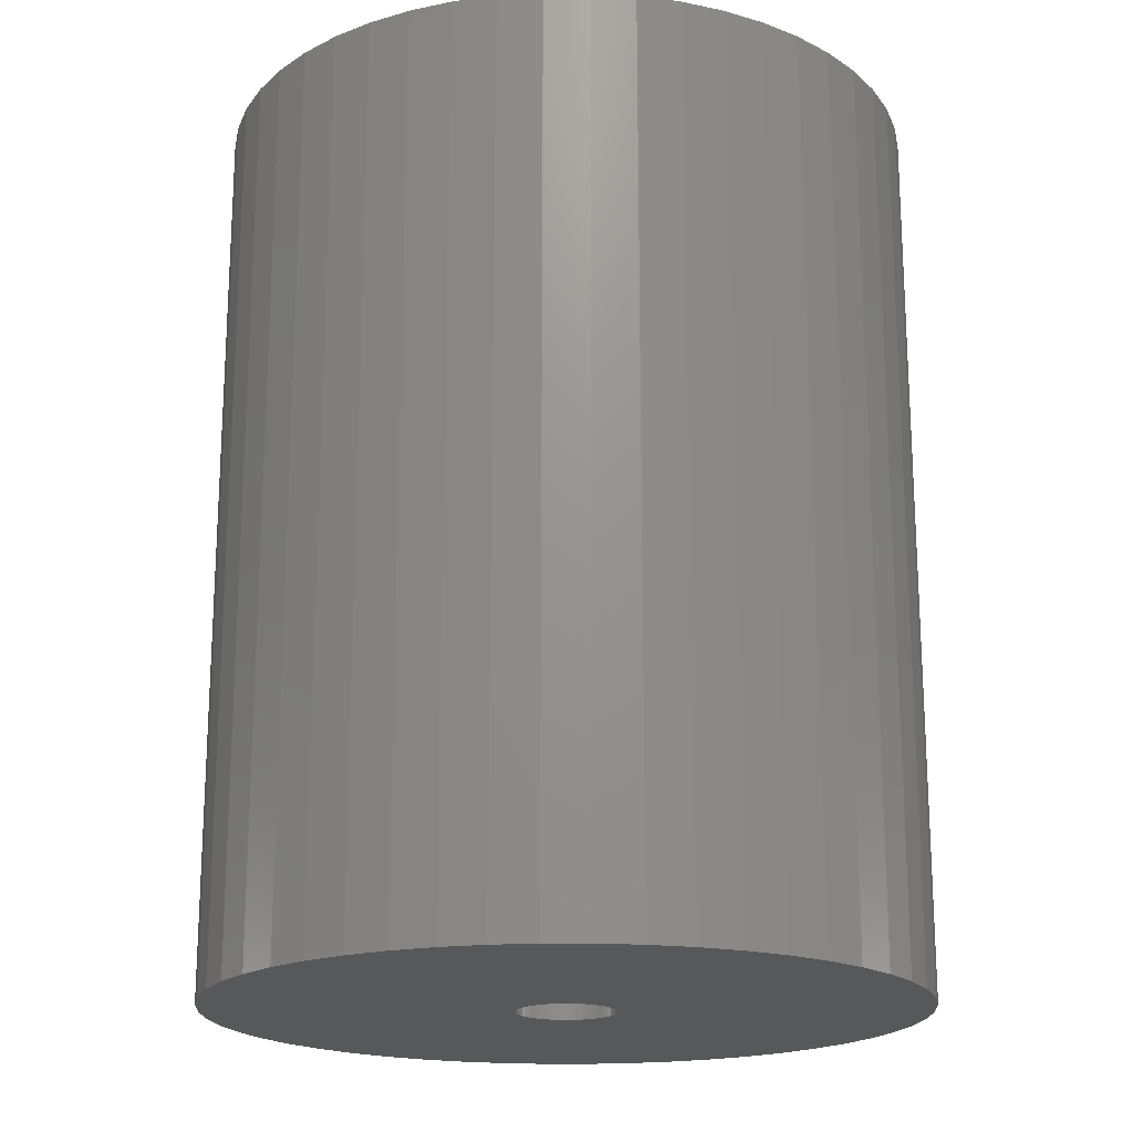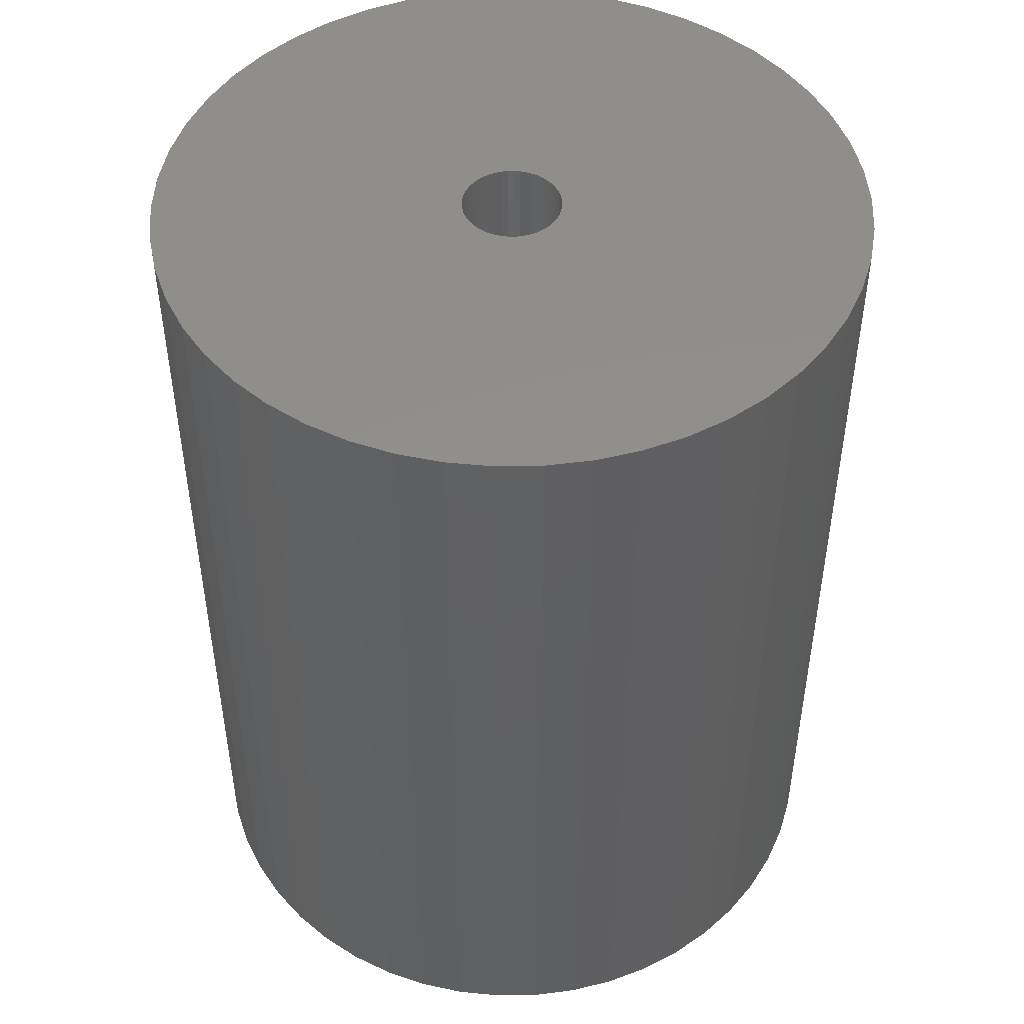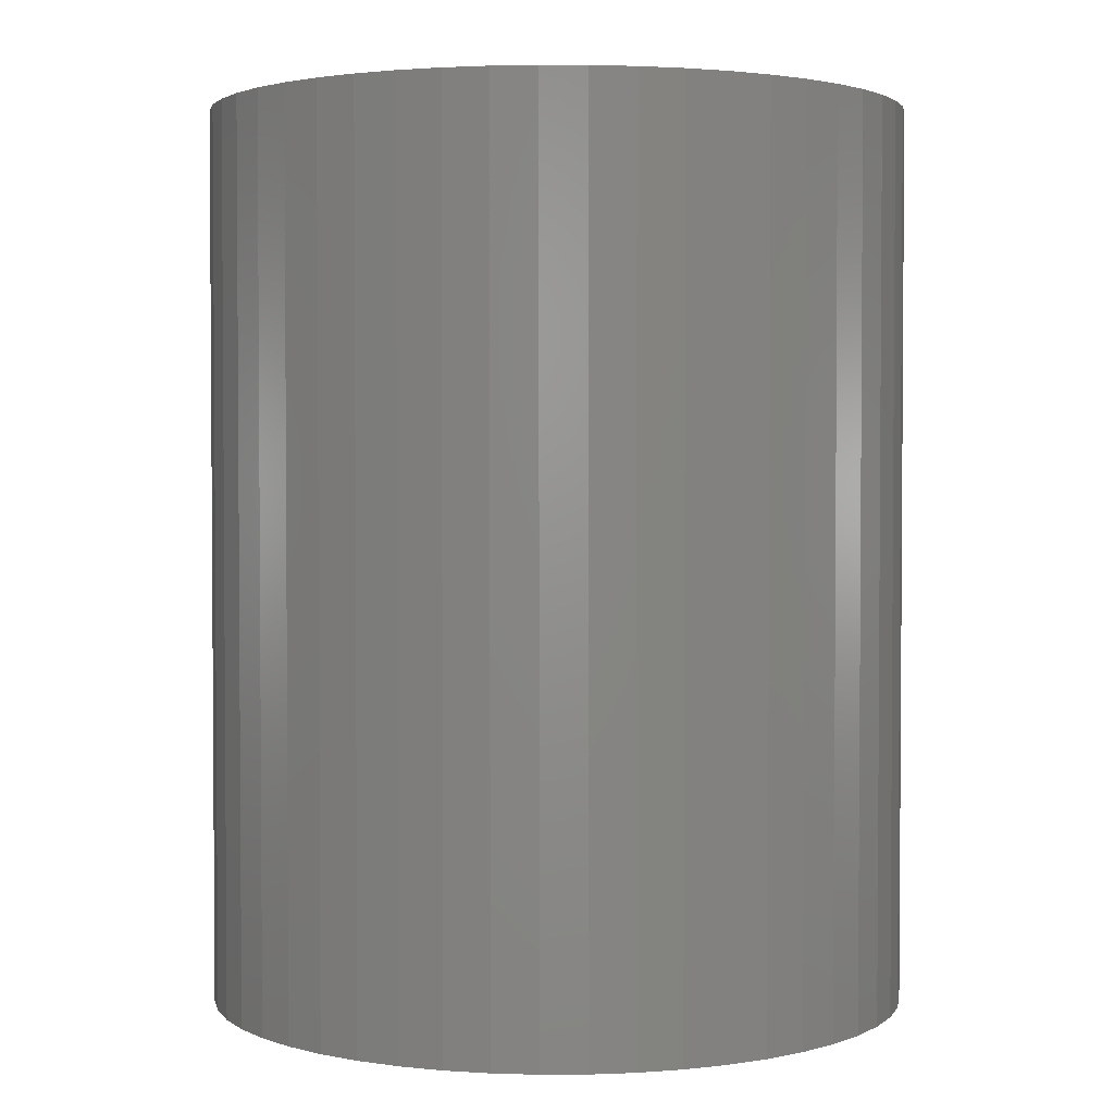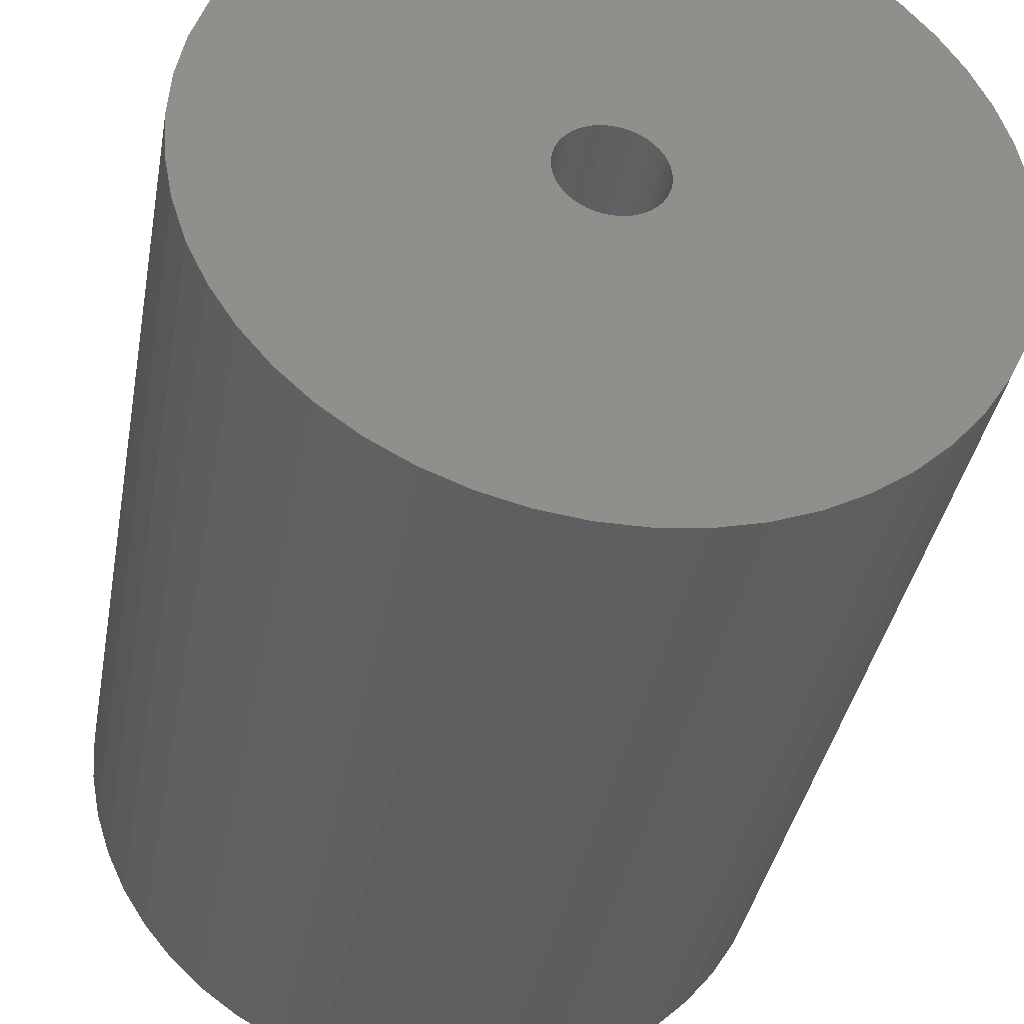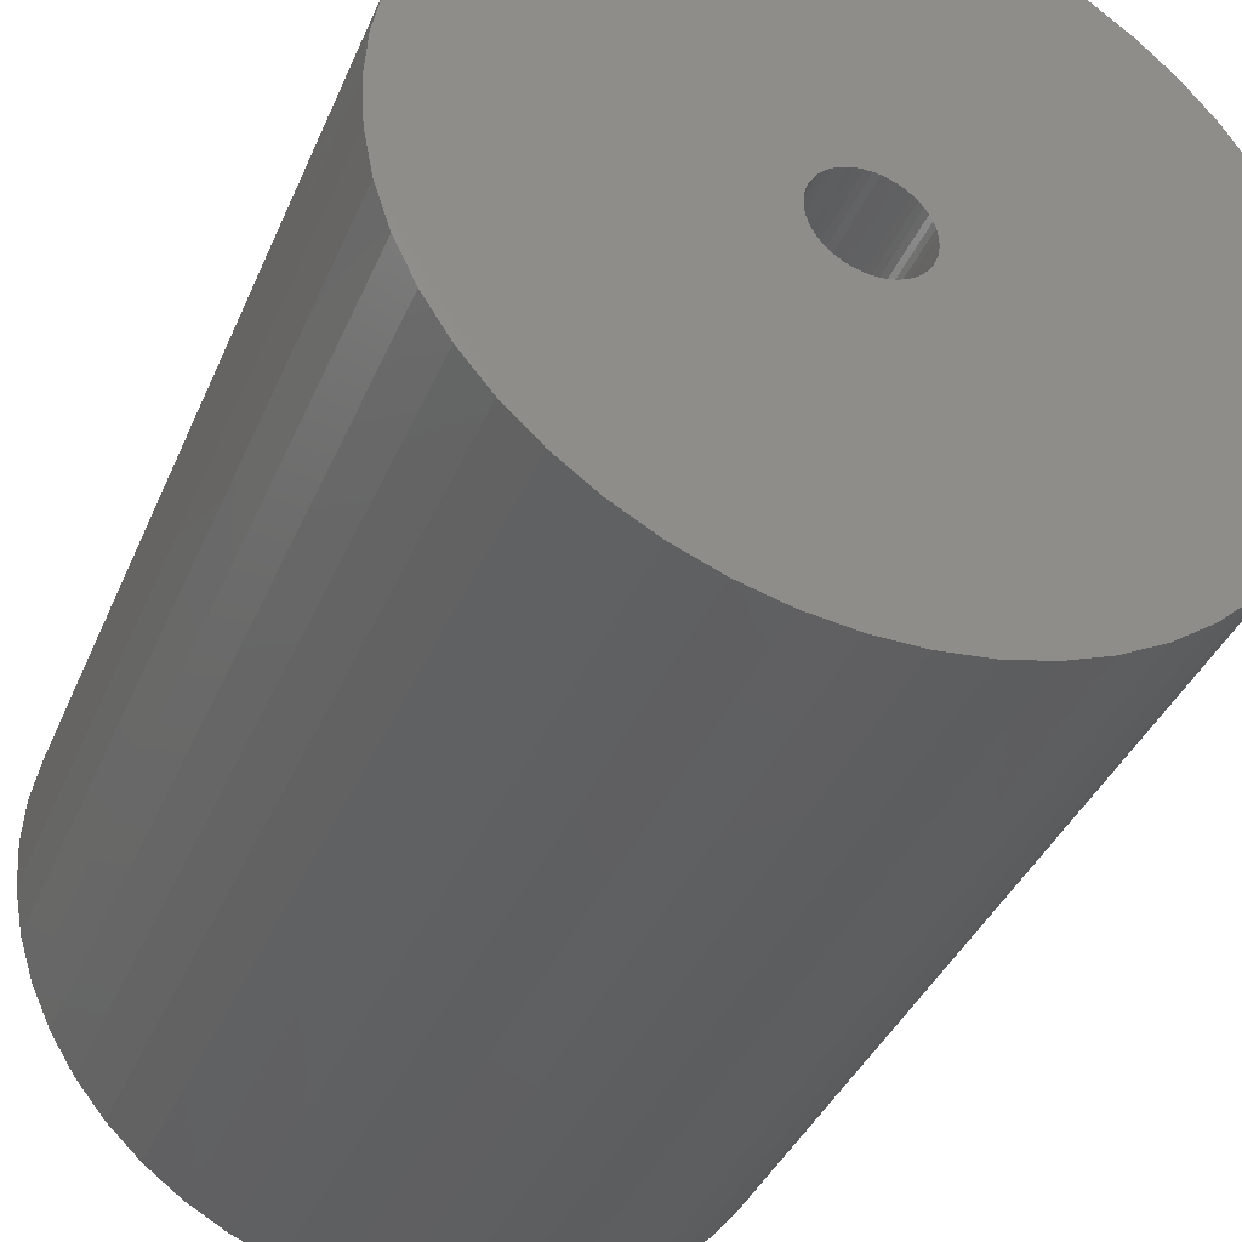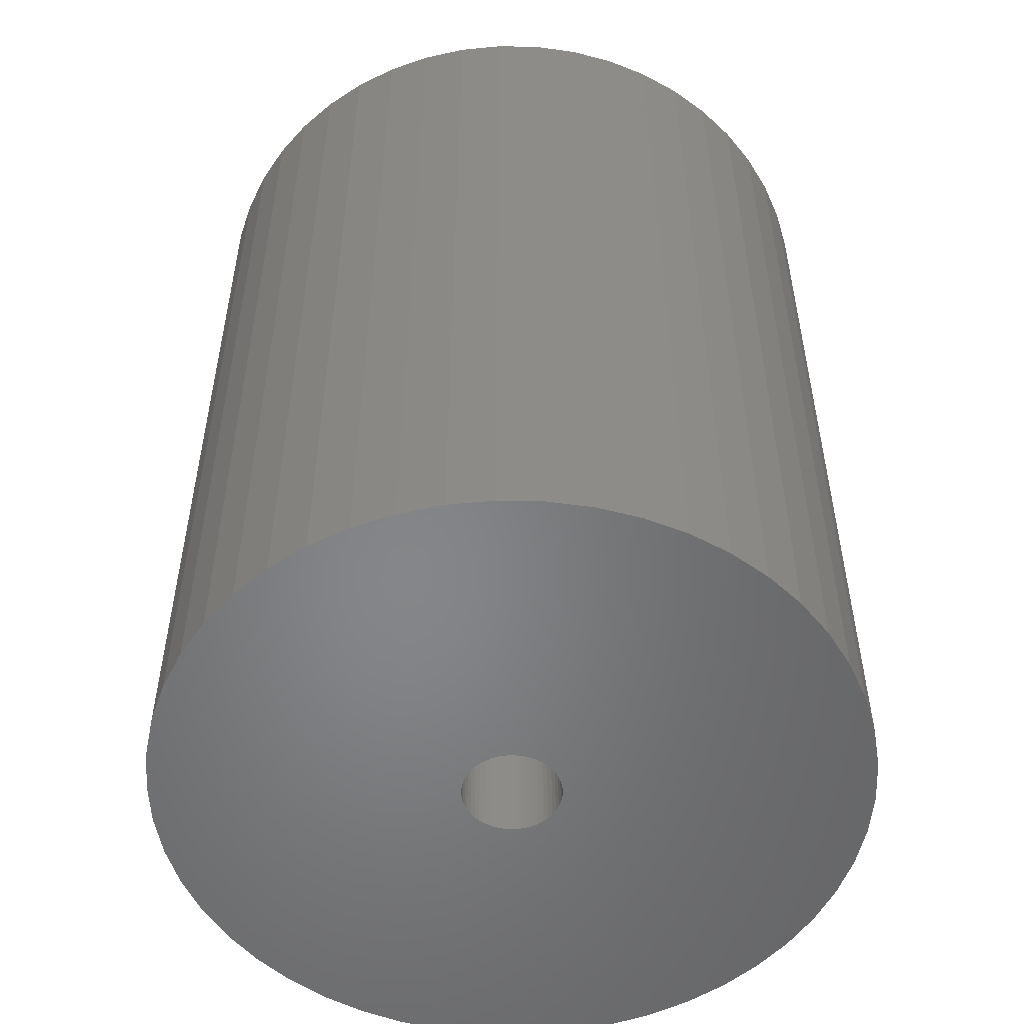
<metadata>
{"format":"stl","ext":"stl","renderer":"f3d","projection":"perspective","resolution":1024,"background":"white","views":[{"elev":-19.0,"azim":-158.4,"up":"+Z"},{"elev":48.0,"azim":-166.6,"up":"+Z"},{"elev":2.5,"azim":179.0,"up":"+Z"},{"elev":-37.5,"azim":-10.1,"up":"+Y"},{"elev":-38.7,"azim":-21.5,"up":"+Y"},{"elev":-53.0,"azim":-130.8,"up":"+Z"}]}
</metadata>
<code>
# stl→obj: 200 verts, 400 faces
v 21.5 0 27.5
v 21.33 2.695 -27.5
v 21.33 2.695 27.5
v 21.5 0 -27.5
v -21.5 0 -27.5
v -21.33 2.695 27.5
v -21.33 2.695 -27.5
v -21.5 0 27.5
v 1.35 21.46 -27.5
v -1.35 21.46 27.5
v 1.35 21.46 27.5
v -1.35 21.46 -27.5
v -1.35 -21.46 -27.5
v 1.35 -21.46 27.5
v -1.35 -21.46 27.5
v 1.35 -21.46 -27.5
v 15.67 14.72 -27.5
v 13.7 16.57 27.5
v 15.67 14.72 27.5
v 13.7 16.57 -27.5
v -13.7 16.57 -27.5
v -15.67 14.72 27.5
v -13.7 16.57 27.5
v -15.67 14.72 -27.5
v -6.644 20.45 -27.5
v -9.154 19.45 27.5
v -6.644 20.45 27.5
v -9.154 19.45 -27.5
v 19.99 7.915 27.5
v 18.84 10.36 -27.5
v 18.84 10.36 27.5
v 19.99 7.915 -27.5
v 17.39 12.64 -27.5
v 17.39 12.64 27.5
v 9.154 19.45 -27.5
v 6.644 20.45 27.5
v 9.154 19.45 27.5
v 6.644 20.45 -27.5
v 11.52 18.15 -27.5
v 11.52 18.15 27.5
v -19.99 7.915 -27.5
v -18.84 10.36 27.5
v -18.84 10.36 -27.5
v -19.99 7.915 27.5
v -17.39 12.64 -27.5
v -17.39 12.64 27.5
v -20.82 5.347 -27.5
v -20.82 5.347 27.5
v -4.029 21.12 -27.5
v -4.029 21.12 27.5
v 20.82 5.347 27.5
v 20.82 5.347 -27.5
v 4.029 21.12 27.5
v 4.029 21.12 -27.5
v 3 0 27.5
v 2.976 0.376 27.5
v 21.33 -2.695 27.5
v 2.906 0.7461 27.5
v 2.976 -0.376 27.5
v 2.789 1.104 27.5
v 20.82 -5.347 27.5
v 2.629 1.445 27.5
v 2.906 -0.7461 27.5
v 2.427 1.763 27.5
v 19.99 -7.915 27.5
v 2.187 2.054 27.5
v 2.789 -1.104 27.5
v 1.912 2.312 27.5
v 18.84 -10.36 27.5
v 1.607 2.533 27.5
v 2.629 -1.445 27.5
v 1.277 2.714 27.5
v 17.39 -12.64 27.5
v 0.9271 2.853 27.5
v 2.427 -1.763 27.5
v 15.67 -14.72 27.5
v 0.5621 2.947 27.5
v 0.1884 2.994 27.5
v -0.1884 2.994 27.5
v -0.5621 2.947 27.5
v -0.9271 2.853 27.5
v -1.277 2.714 27.5
v -1.607 2.533 27.5
v -11.52 18.15 27.5
v -1.912 2.312 27.5
v -2.187 2.054 27.5
v -2.427 1.763 27.5
v 2.187 -2.054 27.5
v 13.7 -16.57 27.5
v 1.912 -2.312 27.5
v 11.52 -18.15 27.5
v 1.607 -2.533 27.5
v 9.154 -19.45 27.5
v 1.277 -2.714 27.5
v 6.644 -20.45 27.5
v 0.9271 -2.853 27.5
v 4.029 -21.12 27.5
v 0.5621 -2.947 27.5
v 0.1884 -2.994 27.5
v -0.1884 -2.994 27.5
v -0.5621 -2.947 27.5
v -4.029 -21.12 27.5
v -0.9271 -2.853 27.5
v -6.644 -20.45 27.5
v -1.277 -2.714 27.5
v -9.154 -19.45 27.5
v -1.607 -2.533 27.5
v -11.52 -18.15 27.5
v -1.912 -2.312 27.5
v -13.7 -16.57 27.5
v -2.187 -2.054 27.5
v -15.67 -14.72 27.5
v -2.427 -1.763 27.5
v -17.39 -12.64 27.5
v -2.629 -1.445 27.5
v -18.84 -10.36 27.5
v -2.789 -1.104 27.5
v -19.99 -7.915 27.5
v -2.906 -0.7461 27.5
v -20.82 -5.347 27.5
v -2.976 -0.376 27.5
v -21.33 -2.695 27.5
v -3 0 27.5
v -2.629 1.445 27.5
v -2.789 1.104 27.5
v -2.906 0.7461 27.5
v -2.976 0.376 27.5
v -11.52 18.15 -27.5
v 21.33 -2.695 -27.5
v 17.39 -12.64 -27.5
v 15.67 -14.72 -27.5
v 20.82 -5.347 -27.5
v 19.99 -7.915 -27.5
v -18.84 -10.36 -27.5
v -19.99 -7.915 -27.5
v 3 0 -27.5
v 2.976 -0.376 -27.5
v 2.906 -0.7461 -27.5
v 2.976 0.376 -27.5
v 2.789 -1.104 -27.5
v 18.84 -10.36 -27.5
v 2.629 -1.445 -27.5
v 2.906 0.7461 -27.5
v 2.427 -1.763 -27.5
v 2.187 -2.054 -27.5
v 13.7 -16.57 -27.5
v 2.789 1.104 -27.5
v 1.912 -2.312 -27.5
v 11.52 -18.15 -27.5
v 1.607 -2.533 -27.5
v 9.154 -19.45 -27.5
v 2.629 1.445 -27.5
v 1.277 -2.714 -27.5
v 6.644 -20.45 -27.5
v 0.9271 -2.853 -27.5
v 4.029 -21.12 -27.5
v 2.427 1.763 -27.5
v 0.5621 -2.947 -27.5
v 0.1884 -2.994 -27.5
v -0.1884 -2.994 -27.5
v -0.5621 -2.947 -27.5
v -4.029 -21.12 -27.5
v -0.9271 -2.853 -27.5
v -6.644 -20.45 -27.5
v -1.277 -2.714 -27.5
v -9.154 -19.45 -27.5
v -1.607 -2.533 -27.5
v -11.52 -18.15 -27.5
v -1.912 -2.312 -27.5
v -13.7 -16.57 -27.5
v -2.187 -2.054 -27.5
v -15.67 -14.72 -27.5
v -2.427 -1.763 -27.5
v 2.187 2.054 -27.5
v 1.912 2.312 -27.5
v 1.607 2.533 -27.5
v 1.277 2.714 -27.5
v 0.9271 2.853 -27.5
v 0.5621 2.947 -27.5
v 0.1884 2.994 -27.5
v -0.1884 2.994 -27.5
v -0.5621 2.947 -27.5
v -0.9271 2.853 -27.5
v -1.277 2.714 -27.5
v -1.607 2.533 -27.5
v -1.912 2.312 -27.5
v -2.187 2.054 -27.5
v -2.427 1.763 -27.5
v -2.629 1.445 -27.5
v -2.789 1.104 -27.5
v -2.906 0.7461 -27.5
v -2.976 0.376 -27.5
v -3 0 -27.5
v -17.39 -12.64 -27.5
v -2.629 -1.445 -27.5
v -2.789 -1.104 -27.5
v -2.906 -0.7461 -27.5
v -20.82 -5.347 -27.5
v -2.976 -0.376 -27.5
v -21.33 -2.695 -27.5
f 1 2 3
f 2 1 4
f 5 6 7
f 6 5 8
f 9 10 11
f 10 9 12
f 13 14 15
f 14 13 16
f 17 18 19
f 18 17 20
f 21 22 23
f 22 21 24
f 25 26 27
f 26 25 28
f 29 30 31
f 30 29 32
f 31 33 34
f 33 31 30
f 35 36 37
f 36 35 38
f 39 37 40
f 37 39 35
f 41 42 43
f 42 41 44
f 45 22 24
f 22 45 46
f 47 44 41
f 44 47 48
f 49 27 50
f 27 49 25
f 51 32 29
f 32 51 52
f 3 52 51
f 52 3 2
f 34 17 19
f 17 34 33
f 38 53 36
f 53 38 54
f 54 11 53
f 11 54 9
f 20 40 18
f 40 20 39
f 43 46 45
f 46 43 42
f 7 48 47
f 48 7 6
f 55 1 3
f 56 3 51
f 1 55 57
f 58 51 29
f 59 57 55
f 60 29 31
f 57 59 61
f 62 31 34
f 63 61 59
f 64 34 19
f 61 63 65
f 66 19 18
f 67 65 63
f 68 18 40
f 65 67 69
f 70 40 37
f 71 69 67
f 72 37 36
f 69 71 73
f 74 36 53
f 75 73 71
f 73 75 76
f 3 56 55
f 51 58 56
f 29 60 58
f 31 62 60
f 34 64 62
f 19 66 64
f 18 68 66
f 40 70 68
f 77 53 11
f 37 72 70
f 36 74 72
f 53 77 74
f 11 78 77
f 11 79 78
f 10 79 11
f 79 10 80
f 50 80 10
f 80 50 81
f 27 81 50
f 81 27 82
f 26 82 27
f 82 26 83
f 84 83 26
f 83 84 85
f 23 85 84
f 85 23 86
f 86 22 87
f 22 86 23
f 88 76 75
f 76 88 89
f 90 89 88
f 89 90 91
f 92 91 90
f 91 92 93
f 94 93 92
f 93 94 95
f 96 95 94
f 95 96 97
f 98 97 96
f 97 98 14
f 99 14 98
f 100 14 99
f 15 100 101
f 102 101 103
f 104 103 105
f 100 15 14
f 106 105 107
f 108 107 109
f 110 109 111
f 112 111 113
f 114 113 115
f 116 115 117
f 118 117 119
f 120 119 121
f 101 102 15
f 122 121 123
f 46 87 22
f 87 46 124
f 103 104 102
f 42 124 46
f 105 106 104
f 124 42 125
f 107 108 106
f 44 125 42
f 109 110 108
f 125 44 126
f 111 112 110
f 48 126 44
f 113 114 112
f 126 48 127
f 115 116 114
f 6 127 48
f 117 118 116
f 127 6 123
f 119 120 118
f 8 123 6
f 121 122 120
f 123 8 122
f 28 84 26
f 84 28 128
f 128 23 84
f 23 128 21
f 12 50 10
f 50 12 49
f 57 4 1
f 4 57 129
f 76 130 73
f 130 76 131
f 65 132 61
f 132 65 133
f 61 129 57
f 129 61 132
f 134 118 135
f 118 134 116
f 136 4 129
f 137 129 132
f 4 136 2
f 138 132 133
f 139 2 136
f 140 133 141
f 2 139 52
f 142 141 130
f 143 52 139
f 144 130 131
f 52 143 32
f 145 131 146
f 147 32 143
f 148 146 149
f 32 147 30
f 150 149 151
f 152 30 147
f 153 151 154
f 30 152 33
f 155 154 156
f 157 33 152
f 33 157 17
f 129 137 136
f 132 138 137
f 133 140 138
f 141 142 140
f 130 144 142
f 131 145 144
f 146 148 145
f 149 150 148
f 158 156 16
f 151 153 150
f 154 155 153
f 156 158 155
f 16 159 158
f 16 160 159
f 13 160 16
f 160 13 161
f 162 161 13
f 161 162 163
f 164 163 162
f 163 164 165
f 166 165 164
f 165 166 167
f 168 167 166
f 167 168 169
f 170 169 168
f 169 170 171
f 171 172 173
f 172 171 170
f 174 17 157
f 17 174 20
f 175 20 174
f 20 175 39
f 176 39 175
f 39 176 35
f 177 35 176
f 35 177 38
f 178 38 177
f 38 178 54
f 179 54 178
f 54 179 9
f 180 9 179
f 181 9 180
f 12 181 182
f 49 182 183
f 25 183 184
f 181 12 9
f 28 184 185
f 128 185 186
f 21 186 187
f 24 187 188
f 45 188 189
f 43 189 190
f 41 190 191
f 47 191 192
f 182 49 12
f 7 192 193
f 194 173 172
f 173 194 195
f 183 25 49
f 134 195 194
f 184 28 25
f 195 134 196
f 185 128 28
f 135 196 134
f 186 21 128
f 196 135 197
f 187 24 21
f 198 197 135
f 188 45 24
f 197 198 199
f 189 43 45
f 200 199 198
f 190 41 43
f 199 200 193
f 191 47 41
f 5 193 200
f 192 7 47
f 193 5 7
f 151 91 93
f 91 151 149
f 146 76 89
f 76 146 131
f 73 141 69
f 141 73 130
f 135 120 198
f 120 135 118
f 154 93 95
f 93 154 151
f 156 95 97
f 95 156 154
f 16 97 14
f 97 16 156
f 69 133 65
f 133 69 141
f 162 15 102
f 15 162 13
f 166 104 106
f 104 166 164
f 164 102 104
f 102 164 162
f 172 114 194
f 114 172 112
f 172 110 112
f 110 172 170
f 198 122 200
f 122 198 120
f 200 8 5
f 8 200 122
f 149 89 91
f 89 149 146
f 194 116 134
f 116 194 114
f 168 106 108
f 106 168 166
f 170 108 110
f 108 170 168
f 152 64 157
f 64 152 62
f 179 74 77
f 74 179 178
f 178 72 74
f 72 178 177
f 184 81 82
f 81 184 183
f 125 189 124
f 189 125 190
f 138 59 137
f 59 138 63
f 175 66 68
f 66 175 174
f 176 68 70
f 68 176 175
f 87 187 86
f 187 87 188
f 183 80 81
f 80 183 182
f 187 85 86
f 85 187 186
f 136 56 139
f 56 136 55
f 157 66 174
f 66 157 64
f 181 78 79
f 78 181 180
f 177 70 72
f 70 177 176
f 123 192 127
f 192 123 193
f 126 190 125
f 190 126 191
f 124 188 87
f 188 124 189
f 182 79 80
f 79 182 181
f 186 83 85
f 83 186 185
f 185 82 83
f 82 185 184
f 137 55 136
f 55 137 59
f 113 195 115
f 195 113 173
f 158 99 98
f 99 158 159
f 147 62 152
f 62 147 60
f 143 60 147
f 60 143 58
f 139 58 143
f 58 139 56
f 180 77 78
f 77 180 179
f 127 191 126
f 191 127 192
f 142 67 140
f 67 142 71
f 140 63 138
f 63 140 67
f 145 90 88
f 90 145 148
f 145 75 144
f 75 145 88
f 161 103 101
f 103 161 163
f 121 193 123
f 193 121 199
f 119 199 121
f 199 119 197
f 115 196 117
f 196 115 195
f 169 111 109
f 111 169 171
f 153 96 94
f 96 153 155
f 155 98 96
f 98 155 158
f 148 92 90
f 92 148 150
f 150 94 92
f 94 150 153
f 144 71 142
f 71 144 75
f 167 109 107
f 109 167 169
f 163 105 103
f 105 163 165
f 159 100 99
f 100 159 160
f 165 107 105
f 107 165 167
f 160 101 100
f 101 160 161
f 117 197 119
f 197 117 196
f 111 173 113
f 173 111 171

</code>
